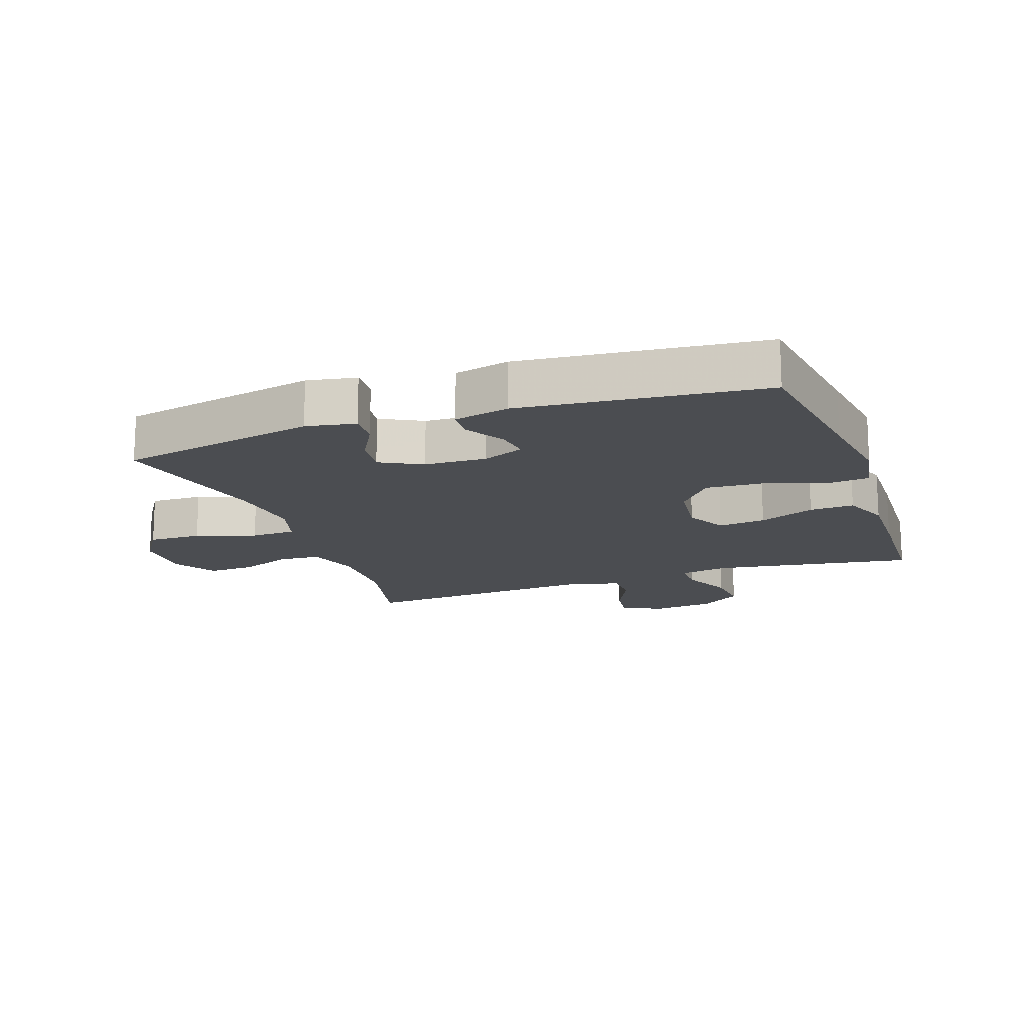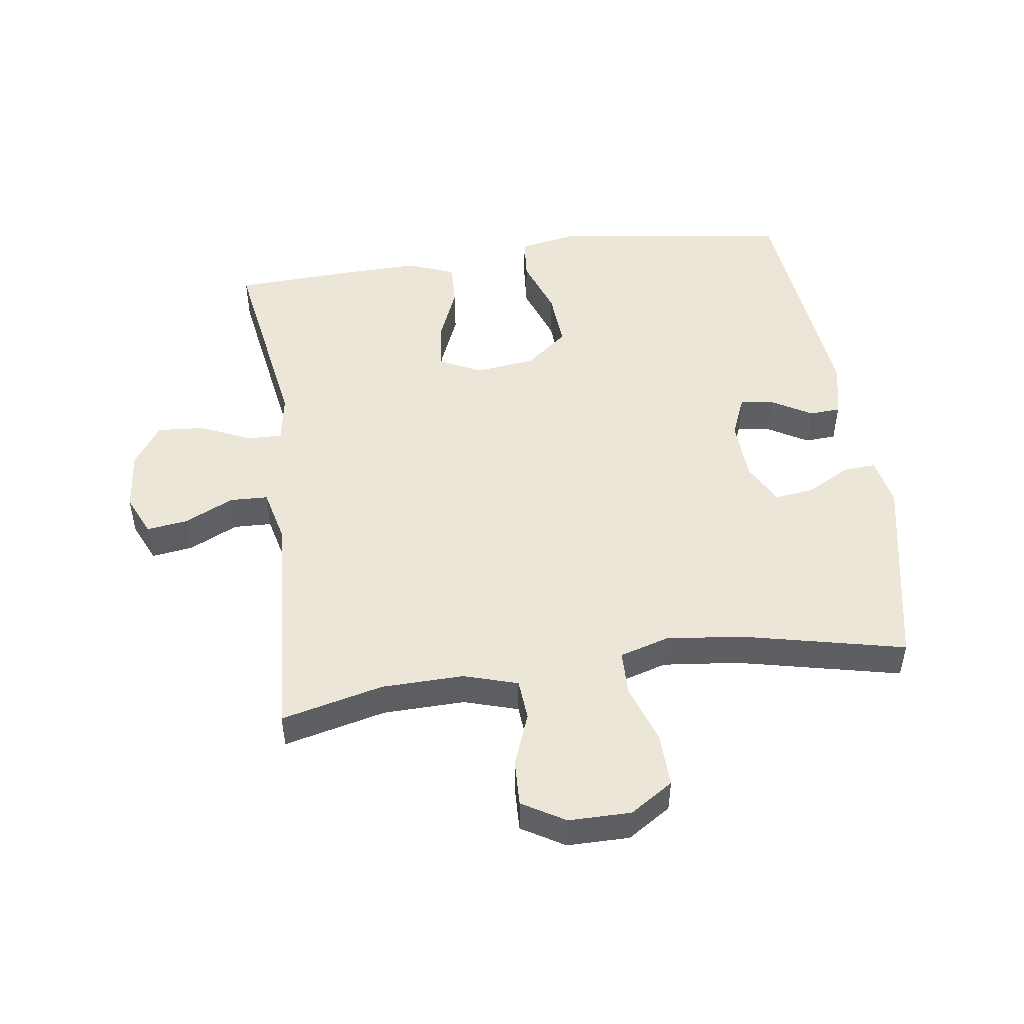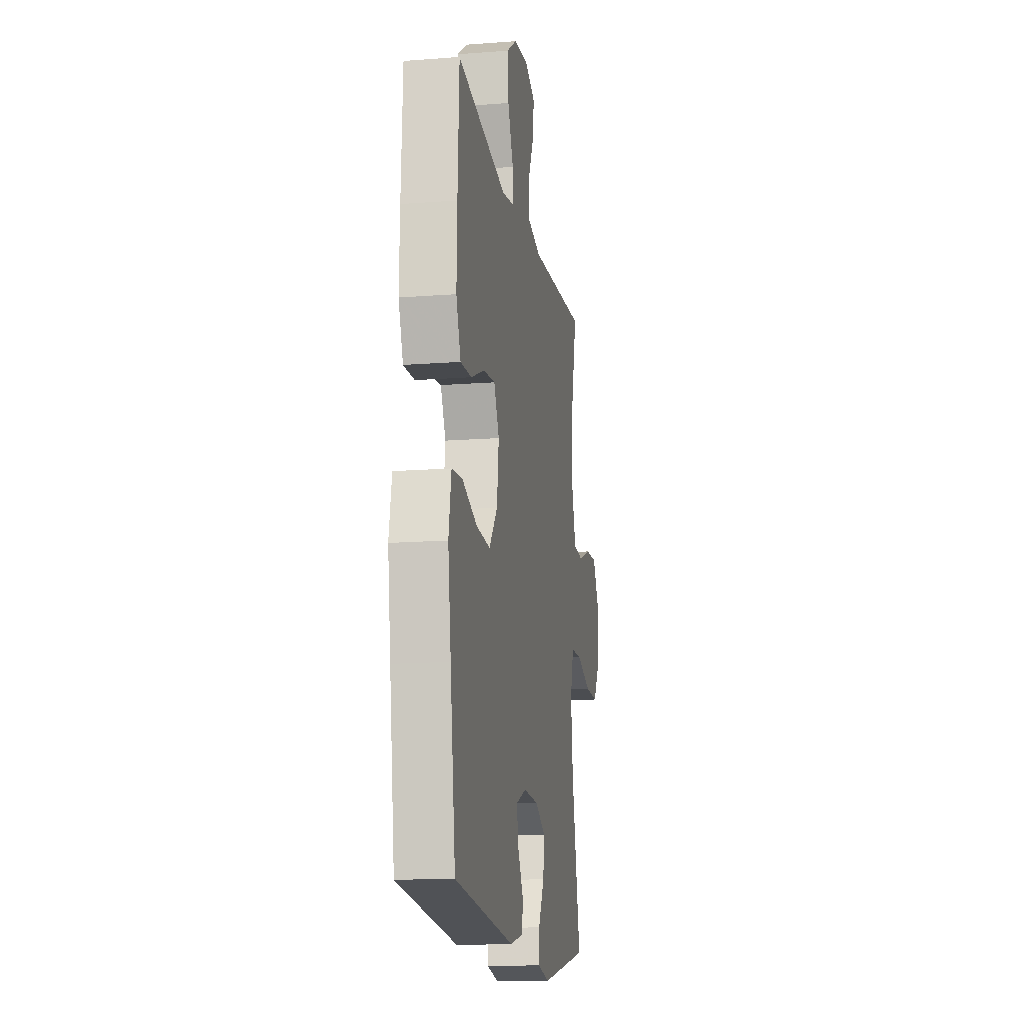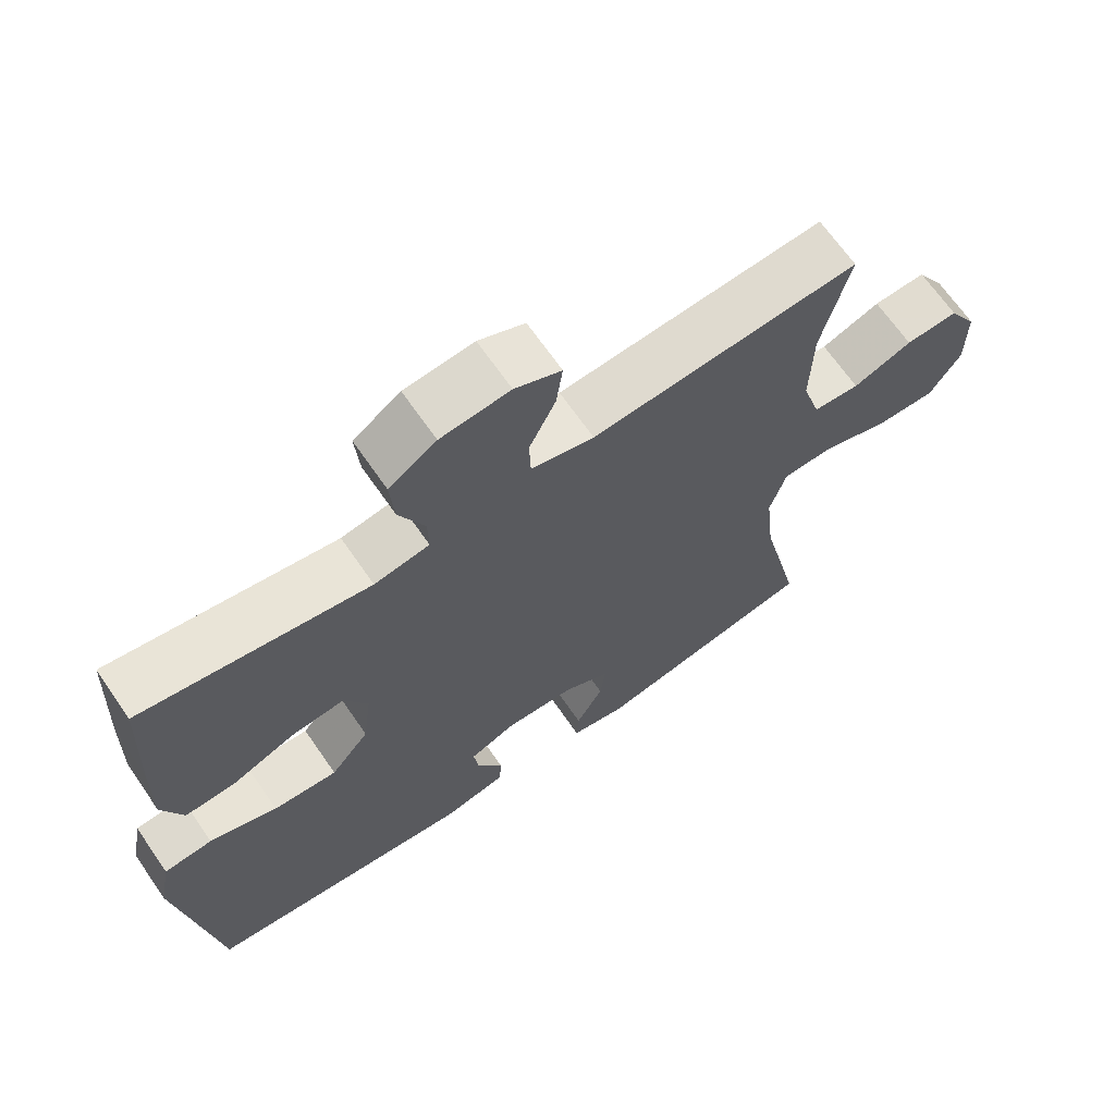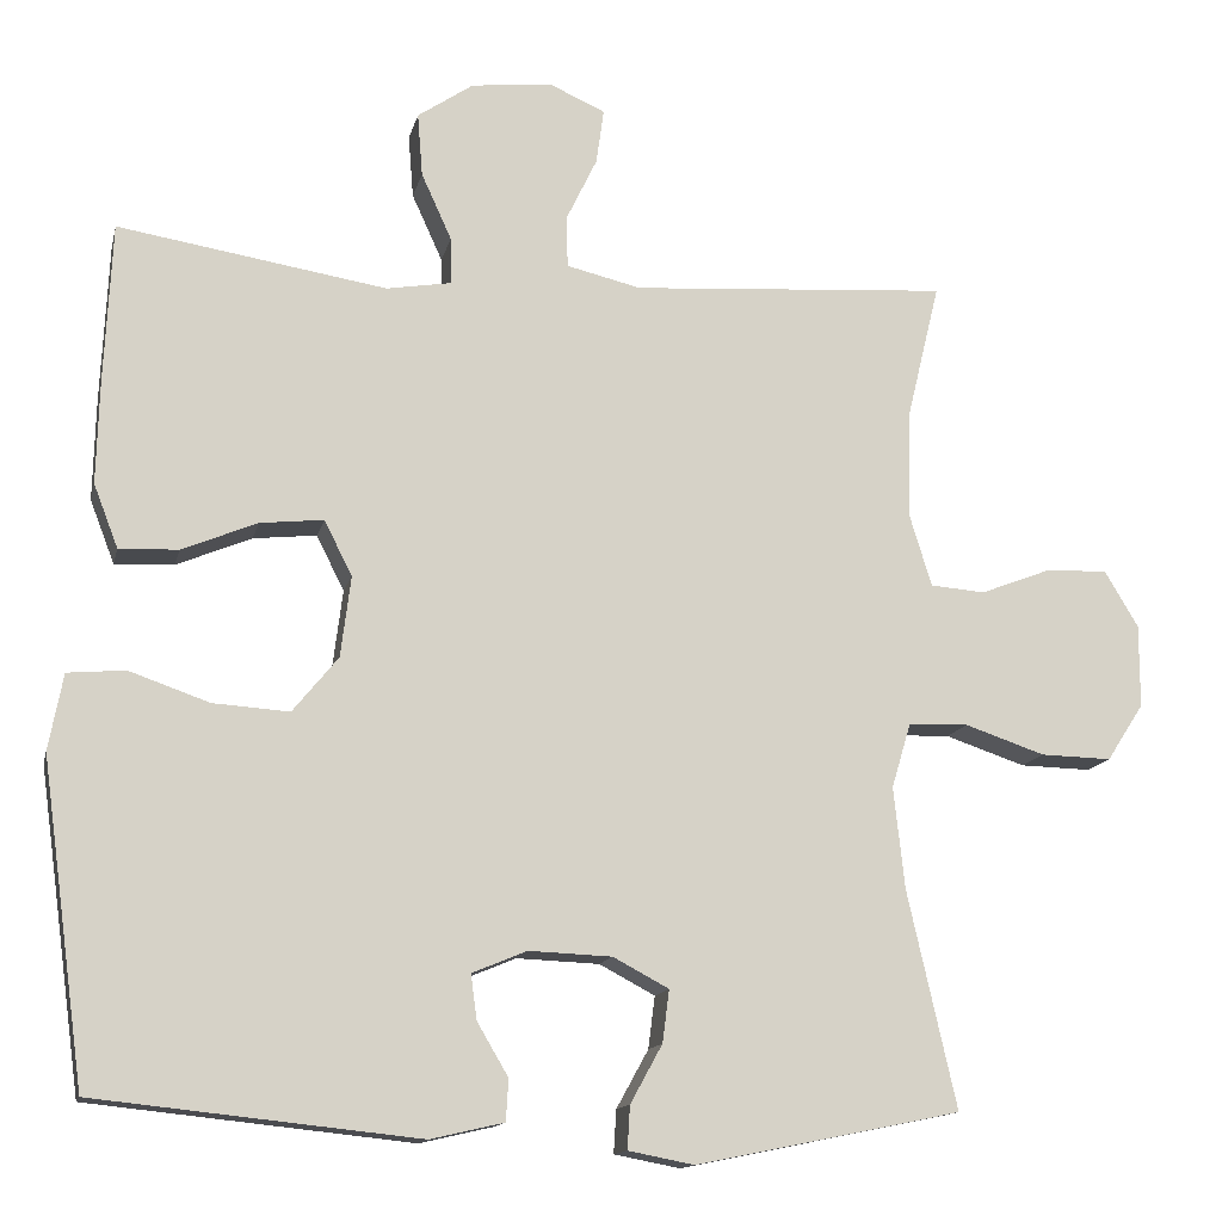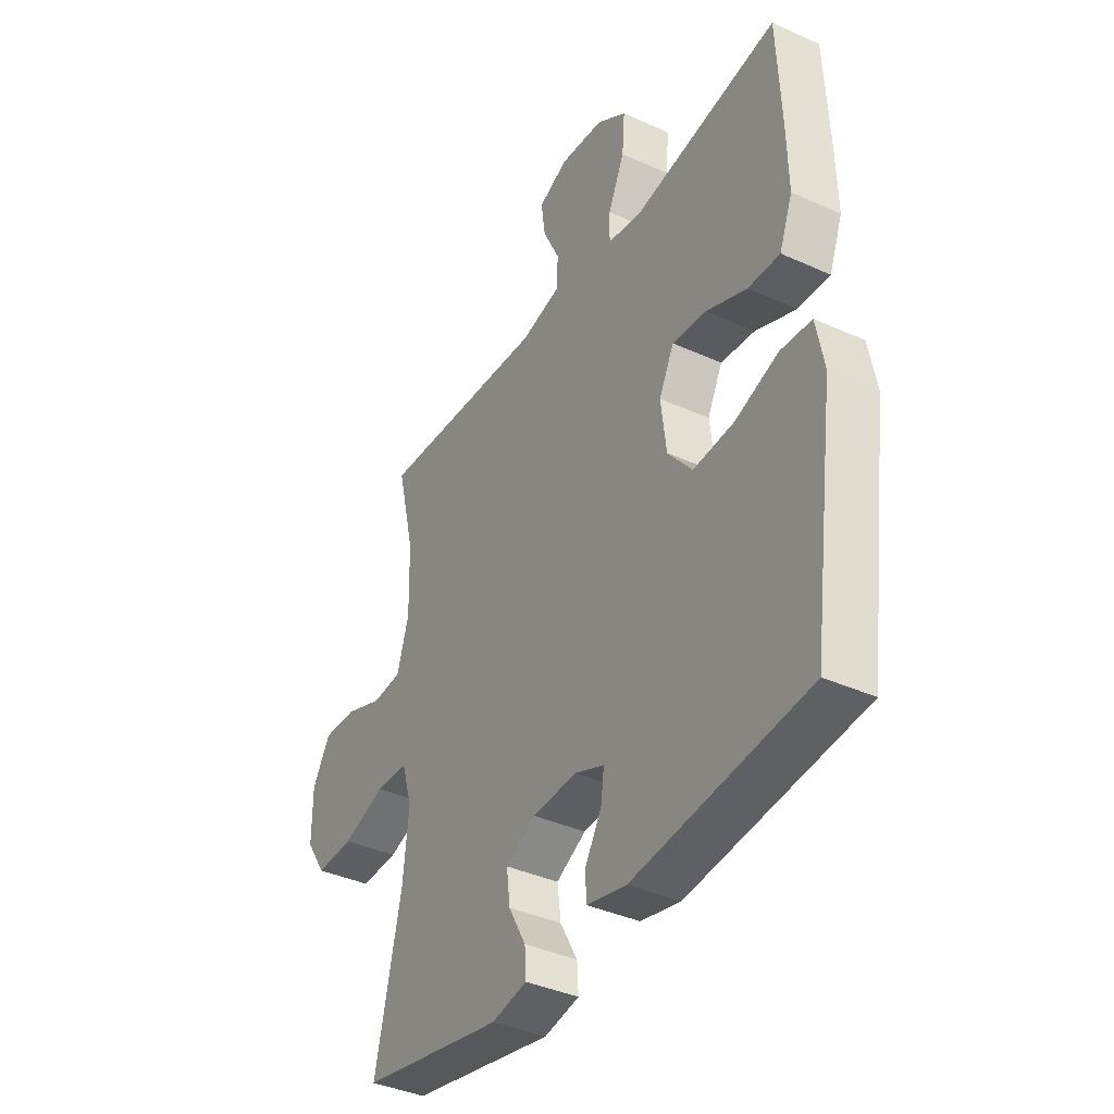
<metadata>
{"format":"obj","ext":"obj","renderer":"f3d","projection":"perspective","resolution":1024,"background":"white","views":[{"elev":-15.8,"azim":-160.4,"up":"+Y"},{"elev":48.9,"azim":82.0,"up":"+Y"},{"elev":-14.7,"azim":-80.5,"up":"+Z"},{"elev":67.3,"azim":-34.6,"up":"+Z"},{"elev":-13.7,"azim":-12.7,"up":"+Z"},{"elev":-38.5,"azim":-119.8,"up":"+Z"}]}
</metadata>
<code>
v 0.5 0.07 -0.5
v 0.186 0.07 -0.564
v 0.108 0.07 -0.549
v 0.111 0.07 -0.498
v 0.149 0.07 -0.429
v 0.157 0.07 -0.367
v 0.091 0.07 -0.332
v -0.007 0.07 -0.328
v -0.072 0.07 -0.355
v -0.065 0.07 -0.408
v -0.028 0.07 -0.471
v -0.031 0.07 -0.52
v -0.118 0.07 -0.54
v -0.5 0.07 -0.5
v -0.533 0.07 -0.259
v -0.552 0.07 -0.122
v -0.535 0.07 -0.032
v -0.467 0.07 -0.026
v -0.372 0.07 -0.059
v -0.282 0.07 -0.065
v -0.228 0.07 0.001
v -0.216 0.07 0.097
v -0.249 0.07 0.162
v -0.324 0.07 0.154
v -0.413 0.07 0.117
v -0.483 0.07 0.114
v -0.512 0.07 0.189
v -0.509 0.07 0.309
v -0.5 0.07 0.5
v -0.182 0.07 0.449
v -0.105 0.07 0.462
v -0.106 0.07 0.517
v -0.142 0.07 0.596
v -0.148 0.07 0.671
v -0.082 0.07 0.716
v 0.015 0.07 0.726
v 0.08 0.07 0.697
v 0.071 0.07 0.632
v 0.034 0.07 0.555
v 0.036 0.07 0.495
v 0.124 0.07 0.474
v 0.5 0.07 0.5
v 0.461 0.07 0.339
v 0.458 0.07 0.21
v 0.484 0.07 0.125
v 0.549 0.07 0.12
v 0.632 0.07 0.152
v 0.706 0.07 0.155
v 0.746 0.07 0.088
v 0.746 0.07 -0.01
v 0.702 0.07 -0.078
v 0.618 0.07 -0.076
v 0.523 0.07 -0.044
v 0.452 0.07 -0.046
v 0.429 0.07 -0.123
v 0.442 0.07 -0.243
v 0.5 0 -0.5
v 0.186 0 -0.564
v 0.108 0 -0.549
v 0.111 0 -0.498
v 0.149 0 -0.429
v 0.157 0 -0.367
v 0.091 0 -0.332
v -0.007 0 -0.328
v -0.072 0 -0.355
v -0.065 0 -0.408
v -0.028 0 -0.471
v -0.031 0 -0.52
v -0.118 0 -0.54
v -0.5 0 -0.5
v -0.533 0 -0.259
v -0.552 0 -0.122
v -0.535 0 -0.032
v -0.467 0 -0.026
v -0.372 0 -0.059
v -0.282 0 -0.065
v -0.228 0 0.001
v -0.216 0 0.097
v -0.249 0 0.162
v -0.324 0 0.154
v -0.413 0 0.117
v -0.483 0 0.114
v -0.512 0 0.189
v -0.509 0 0.309
v -0.5 0 0.5
v -0.182 0 0.449
v -0.105 0 0.462
v -0.106 0 0.517
v -0.142 0 0.596
v -0.148 0 0.671
v -0.082 0 0.716
v 0.015 0 0.726
v 0.08 0 0.697
v 0.071 0 0.632
v 0.034 0 0.555
v 0.036 0 0.495
v 0.124 0 0.474
v 0.5 0 0.5
v 0.461 0 0.339
v 0.458 0 0.21
v 0.484 0 0.125
v 0.549 0 0.12
v 0.632 0 0.152
v 0.706 0 0.155
v 0.746 0 0.088
v 0.746 0 -0.01
v 0.702 0 -0.078
v 0.618 0 -0.076
v 0.523 0 -0.044
v 0.452 0 -0.046
v 0.429 0 -0.123
v 0.442 0 -0.243
f 51 52 53
f 50 51 53
f 49 50 53
f 48 49 53
f 47 48 53
f 46 47 53
f 45 46 53 54
f 44 45 54 55
f 41 42 43
f 43 44 55
f 41 43 55
f 40 41 55
f 37 38 39
f 36 37 39
f 35 36 39
f 34 35 39
f 33 34 39
f 32 33 39
f 31 32 39 40
f 28 29 30
f 27 28 30
f 26 27 30
f 25 26 30
f 24 25 30
f 23 24 30 31
f 40 55 56
f 31 40 56
f 23 31 56
f 22 23 56
f 17 18 19
f 16 17 19
f 15 16 19
f 15 19 20
f 14 15 20
f 13 14 20
f 12 13 20
f 11 12 20
f 10 11 20
f 9 10 20 21
f 3 4 5
f 2 3 5
f 1 2 5
f 56 1 5
f 56 5 6
f 22 56 6 7
f 8 9 21 22
f 7 8 22
f 109 108 107
f 109 107 106
f 109 106 105
f 109 105 104
f 109 104 103
f 109 103 102
f 110 109 102 101
f 111 110 101 100
f 99 98 97
f 111 100 99
f 111 99 97
f 111 97 96
f 95 94 93
f 95 93 92
f 95 92 91
f 95 91 90
f 95 90 89
f 95 89 88
f 96 95 88 87
f 86 85 84
f 86 84 83
f 86 83 82
f 86 82 81
f 86 81 80
f 87 86 80 79
f 112 111 96
f 112 96 87
f 112 87 79
f 112 79 78
f 75 74 73
f 75 73 72
f 75 72 71
f 76 75 71
f 76 71 70
f 76 70 69
f 76 69 68
f 76 68 67
f 76 67 66
f 77 76 66 65
f 61 60 59
f 61 59 58
f 61 58 57
f 61 57 112
f 62 61 112
f 63 62 112 78
f 78 77 65 64
f 78 64 63
f 1 57 58 2
f 2 58 59 3
f 3 59 60 4
f 4 60 61 5
f 5 61 62 6
f 6 62 63 7
f 7 63 64 8
f 8 64 65 9
f 9 65 66 10
f 10 66 67 11
f 11 67 68 12
f 12 68 69 13
f 13 69 70 14
f 14 70 71 15
f 15 71 72 16
f 16 72 73 17
f 17 73 74 18
f 18 74 75 19
f 19 75 76 20
f 20 76 77 21
f 21 77 78 22
f 22 78 79 23
f 23 79 80 24
f 24 80 81 25
f 25 81 82 26
f 26 82 83 27
f 27 83 84 28
f 28 84 85 29
f 29 85 86 30
f 30 86 87 31
f 31 87 88 32
f 32 88 89 33
f 33 89 90 34
f 34 90 91 35
f 35 91 92 36
f 36 92 93 37
f 37 93 94 38
f 38 94 95 39
f 39 95 96 40
f 40 96 97 41
f 41 97 98 42
f 42 98 99 43
f 43 99 100 44
f 44 100 101 45
f 45 101 102 46
f 46 102 103 47
f 47 103 104 48
f 48 104 105 49
f 49 105 106 50
f 50 106 107 51
f 51 107 108 52
f 52 108 109 53
f 53 109 110 54
f 54 110 111 55
f 55 111 112 56
f 56 112 57 1

</code>
